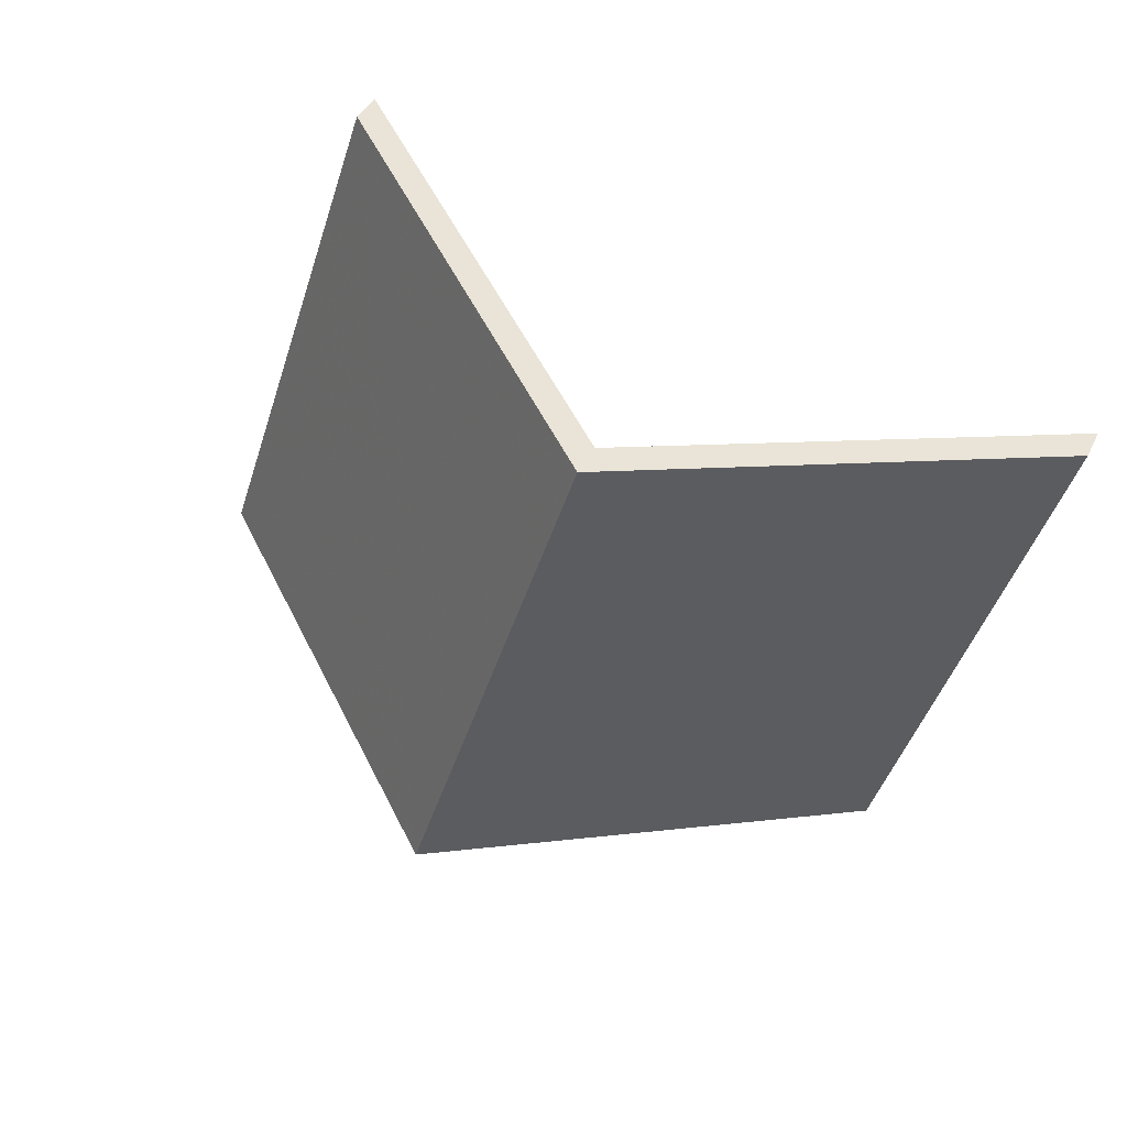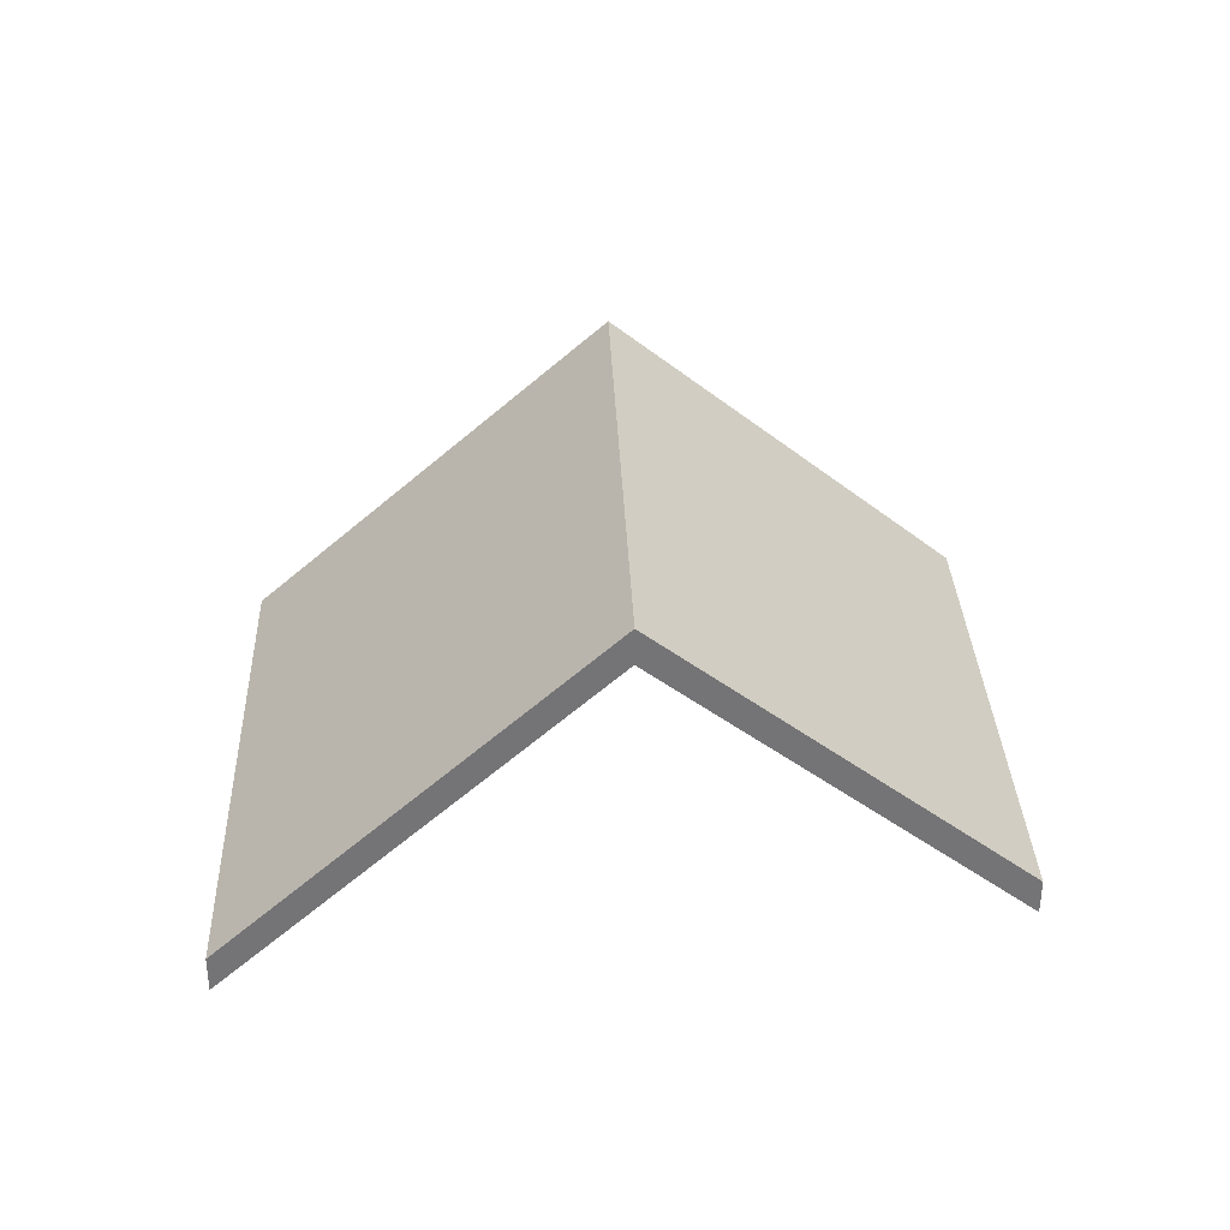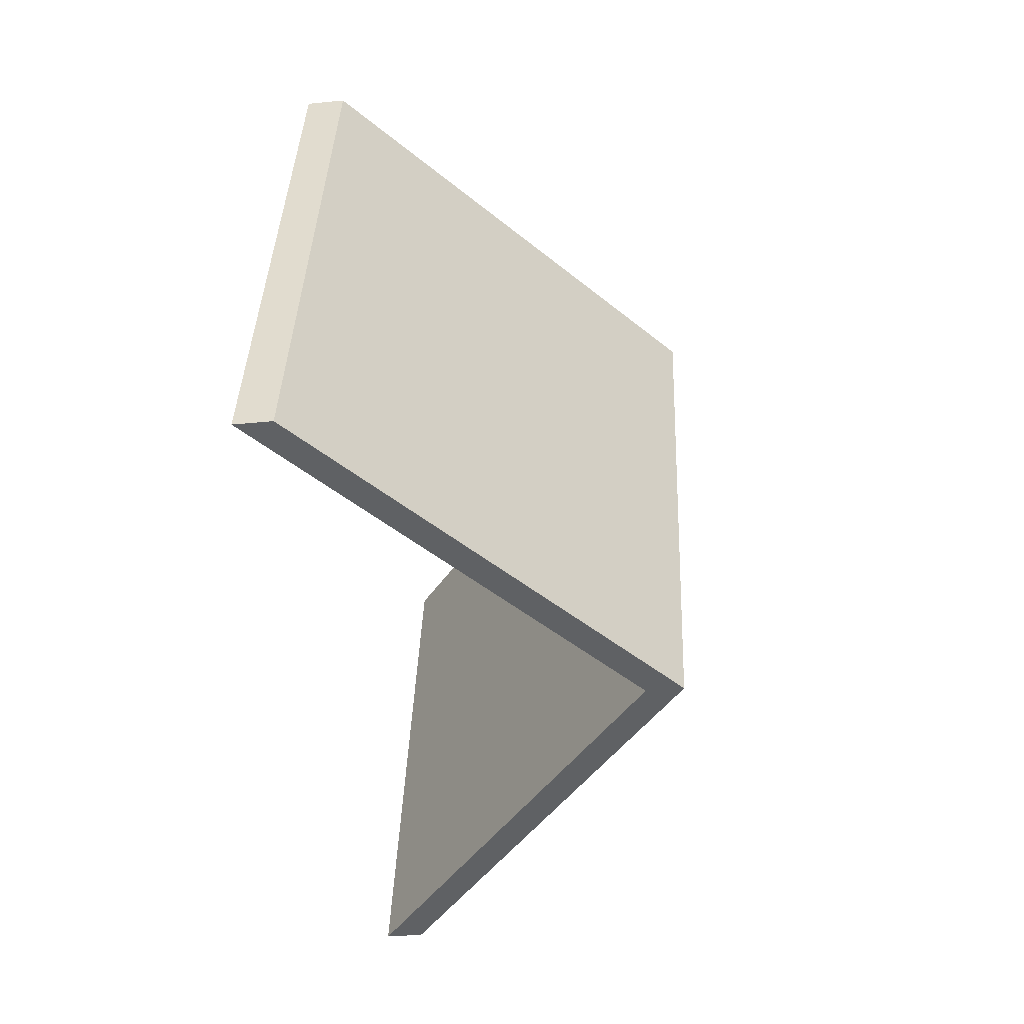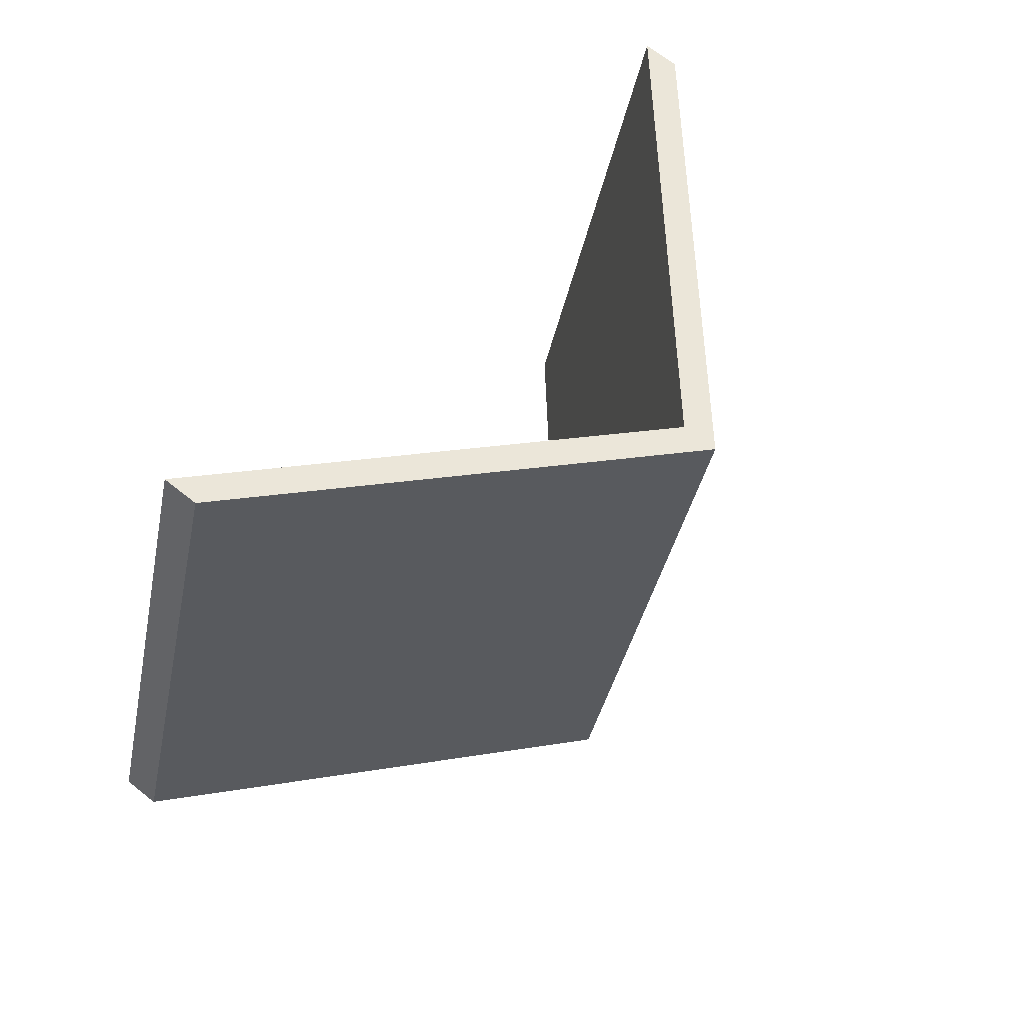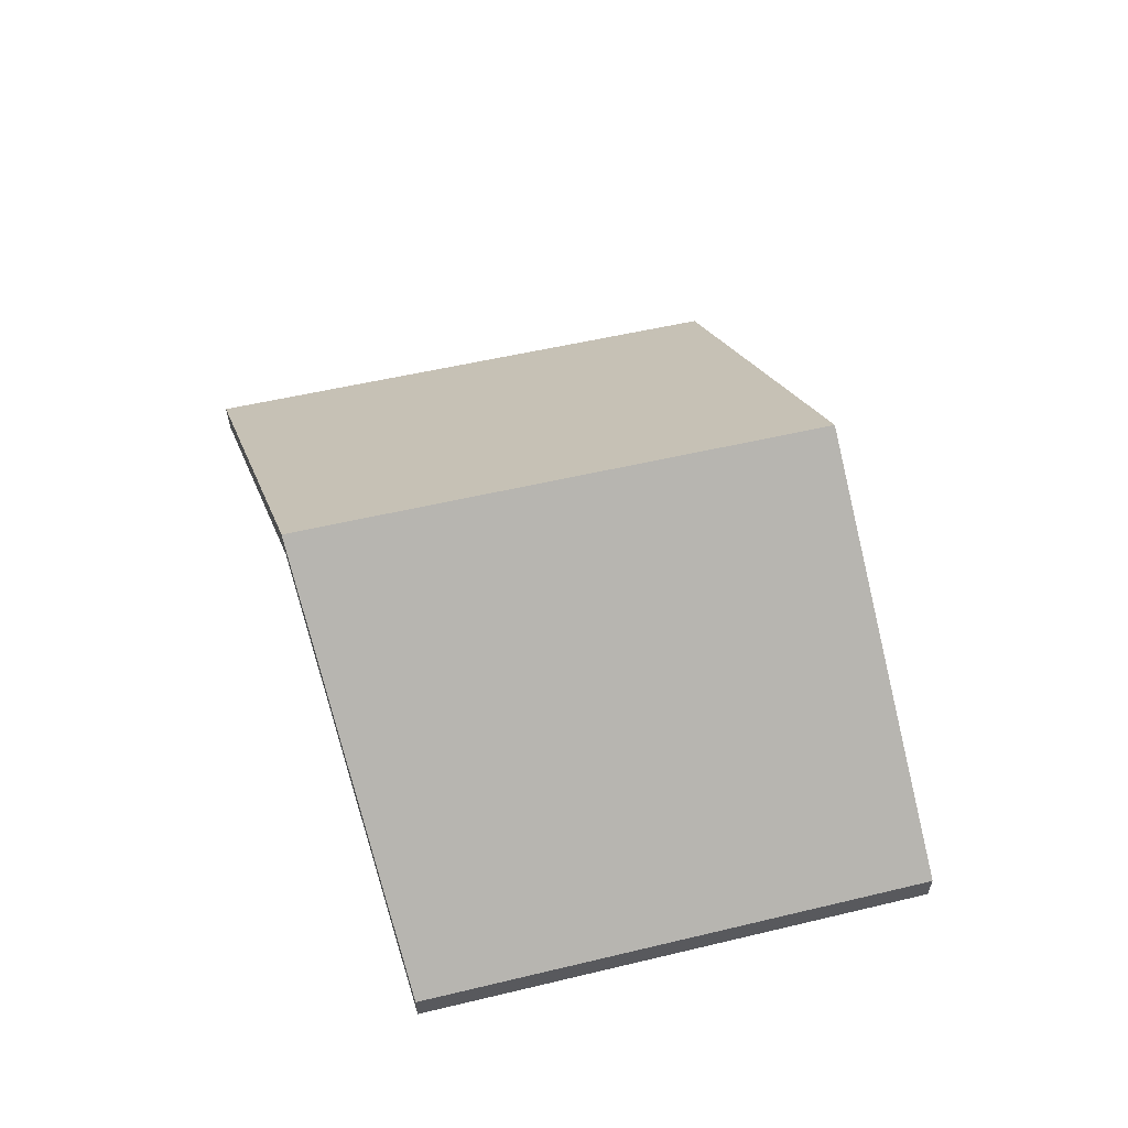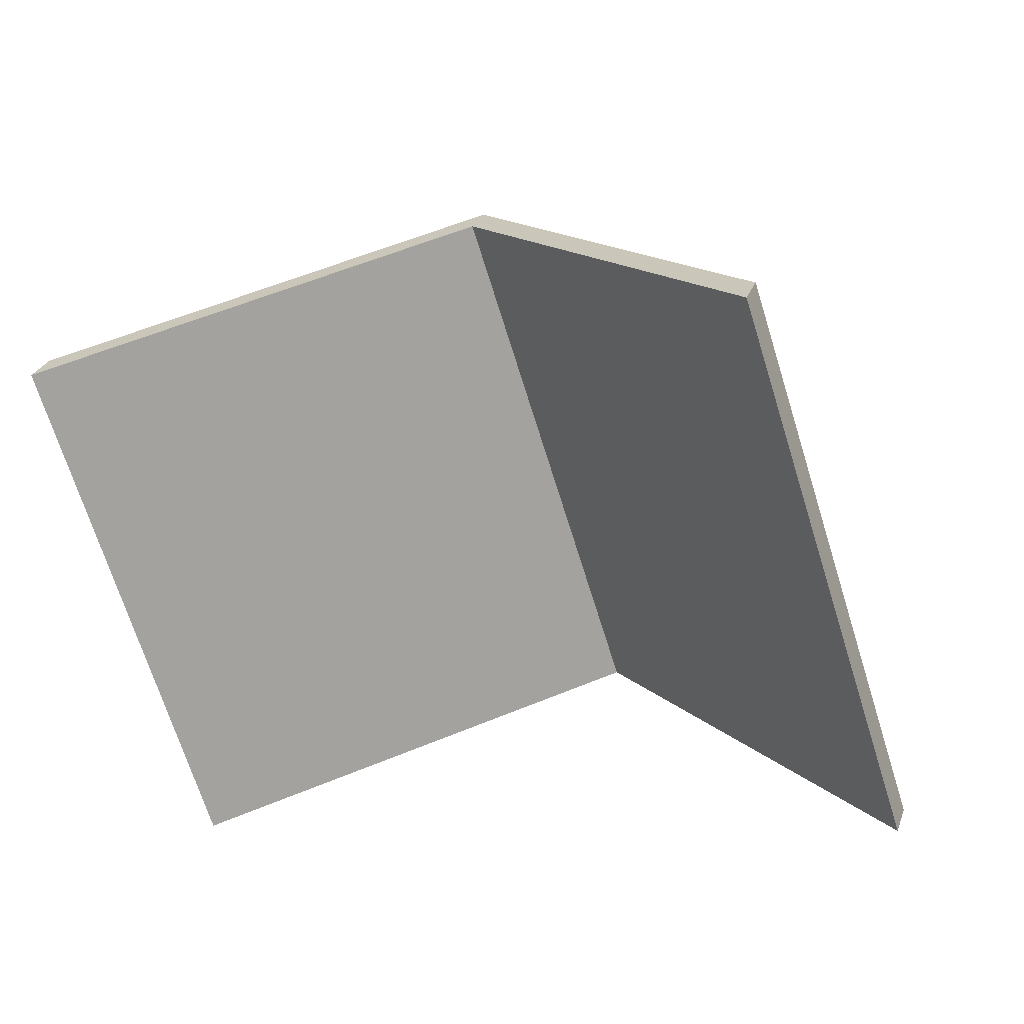
<metadata>
{"format":"obj","ext":"obj","renderer":"f3d","projection":"perspective","resolution":1024,"background":"white","views":[{"elev":39.8,"azim":-156.2,"up":"+Z"},{"elev":34.2,"azim":159.7,"up":"+Y"},{"elev":-33.0,"azim":98.0,"up":"+Z"},{"elev":68.7,"azim":128.5,"up":"+Z"},{"elev":60.0,"azim":-121.3,"up":"+Y"},{"elev":28.2,"azim":18.1,"up":"+Z"}]}
</metadata>
<code>
v 4.212 -0.1053 -3.793
v 4.236 -0.1264 -3.788
v 4.236 -0.1288 -3.788
v 4.212 -0.1078 -3.793
v 4.236 -0.1264 -3.788
v 4.225 -0.1264 -3.752
v 4.225 -0.1288 -3.752
v 4.236 -0.1288 -3.788
v 4.201 -0.1056 -3.758
v 4.212 -0.1053 -3.793
v 4.212 -0.1078 -3.793
v 4.201 -0.108 -3.758
v 4.225 -0.1264 -3.752
v 4.201 -0.1056 -3.758
v 4.201 -0.108 -3.758
v 4.225 -0.1288 -3.752
v 4.212 -0.1053 -3.793
v 4.201 -0.1056 -3.758
v 4.225 -0.1264 -3.752
v 4.236 -0.1264 -3.788
v 4.225 -0.1288 -3.752
v 4.201 -0.108 -3.758
v 4.212 -0.1078 -3.793
v 4.236 -0.1288 -3.788
v 4.201 -0.1056 -3.758
v 4.176 -0.1264 -3.764
v 4.176 -0.1288 -3.764
v 4.201 -0.108 -3.758
v 4.176 -0.1264 -3.764
v 4.187 -0.1264 -3.799
v 4.187 -0.1288 -3.799
v 4.176 -0.1288 -3.764
v 4.212 -0.1053 -3.793
v 4.201 -0.1056 -3.758
v 4.201 -0.108 -3.758
v 4.212 -0.1078 -3.793
v 4.187 -0.1264 -3.799
v 4.212 -0.1053 -3.793
v 4.212 -0.1078 -3.793
v 4.187 -0.1288 -3.799
v 4.201 -0.1056 -3.758
v 4.212 -0.1053 -3.793
v 4.187 -0.1264 -3.799
v 4.176 -0.1264 -3.764
v 4.187 -0.1288 -3.799
v 4.212 -0.1078 -3.793
v 4.201 -0.108 -3.758
v 4.176 -0.1288 -3.764
f 1 2 3
f 1 3 4
f 5 6 7
f 5 7 8
f 9 10 11
f 9 11 12
f 13 14 15
f 13 15 16
f 17 18 19
f 17 19 20
f 21 22 23
f 21 23 24
f 25 26 27
f 25 27 28
f 29 30 31
f 29 31 32
f 33 34 35
f 33 35 36
f 37 38 39
f 37 39 40
f 41 42 43
f 41 43 44
f 45 46 47
f 45 47 48

</code>
